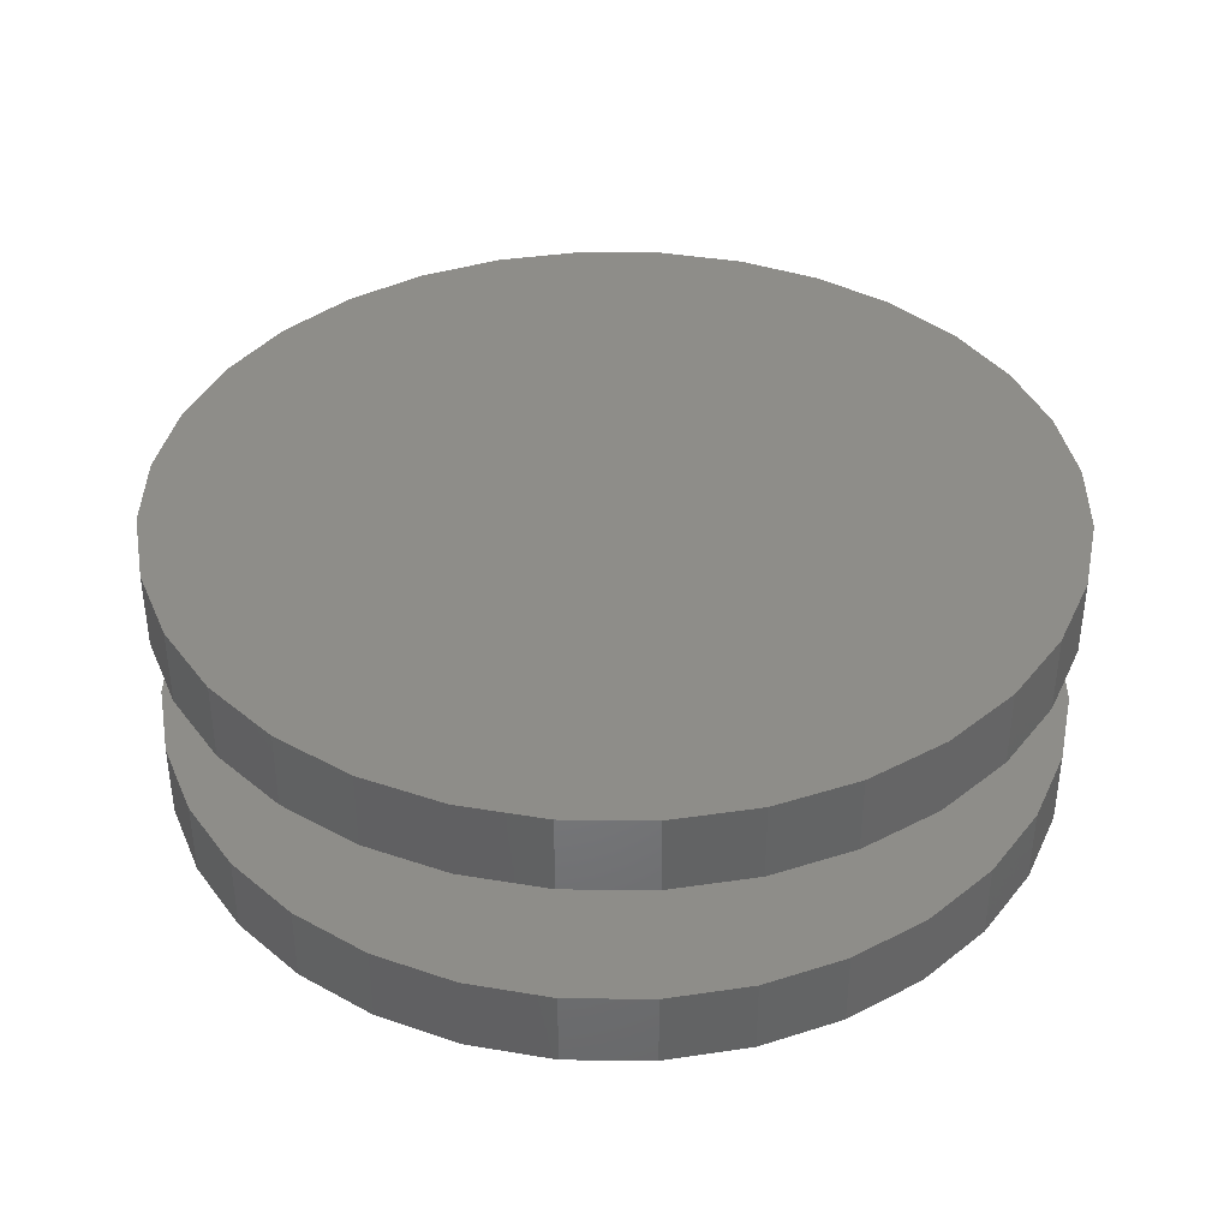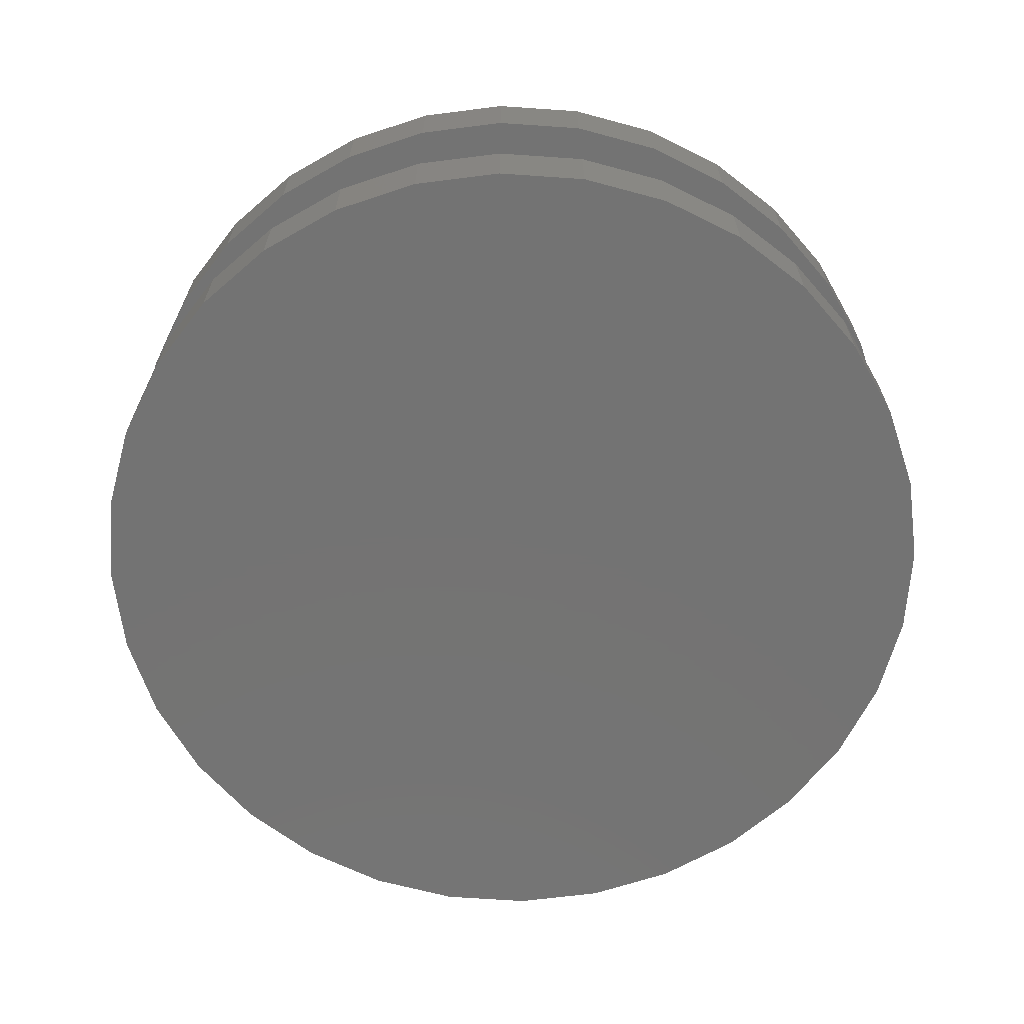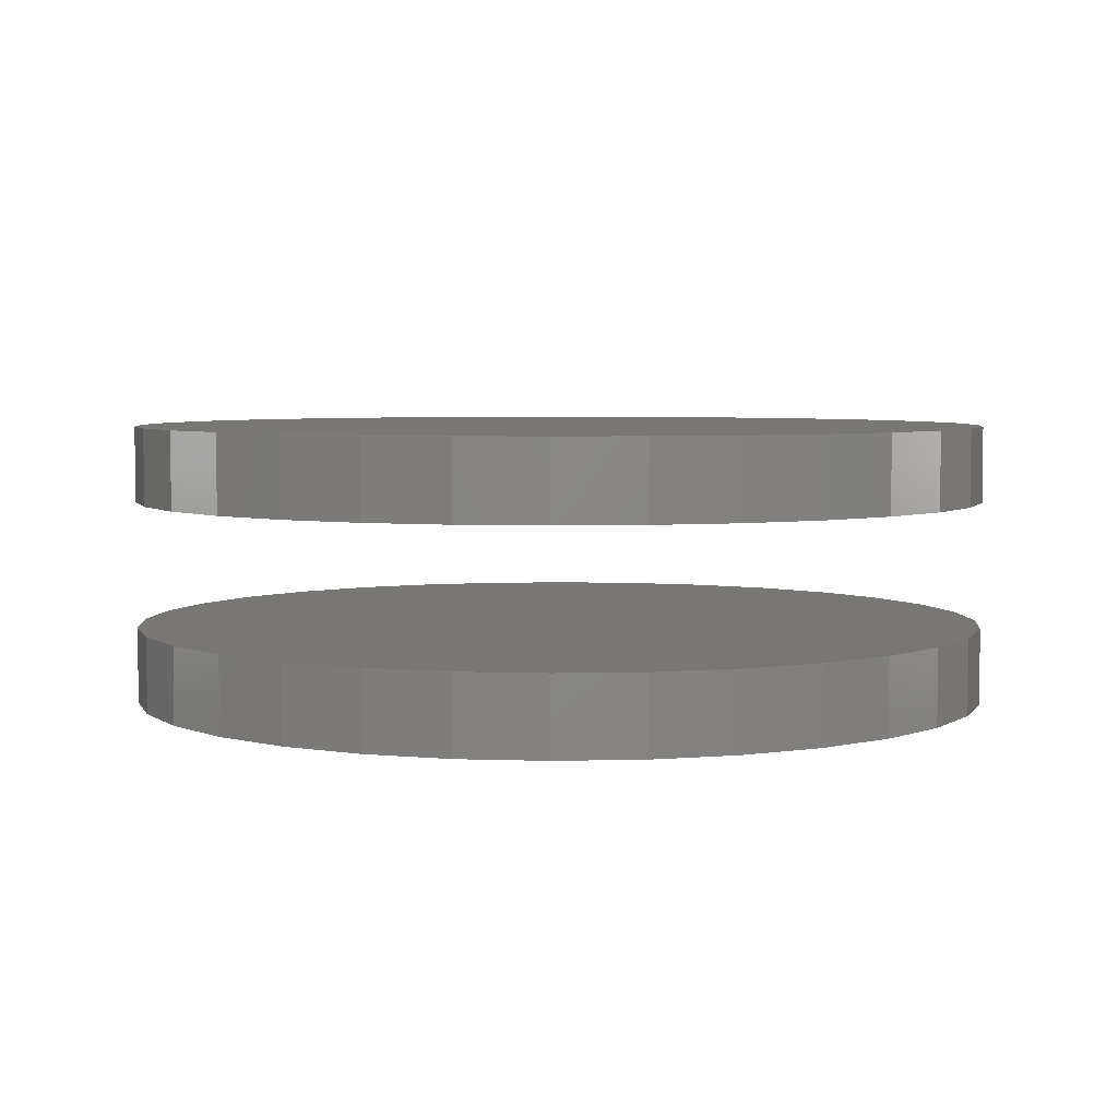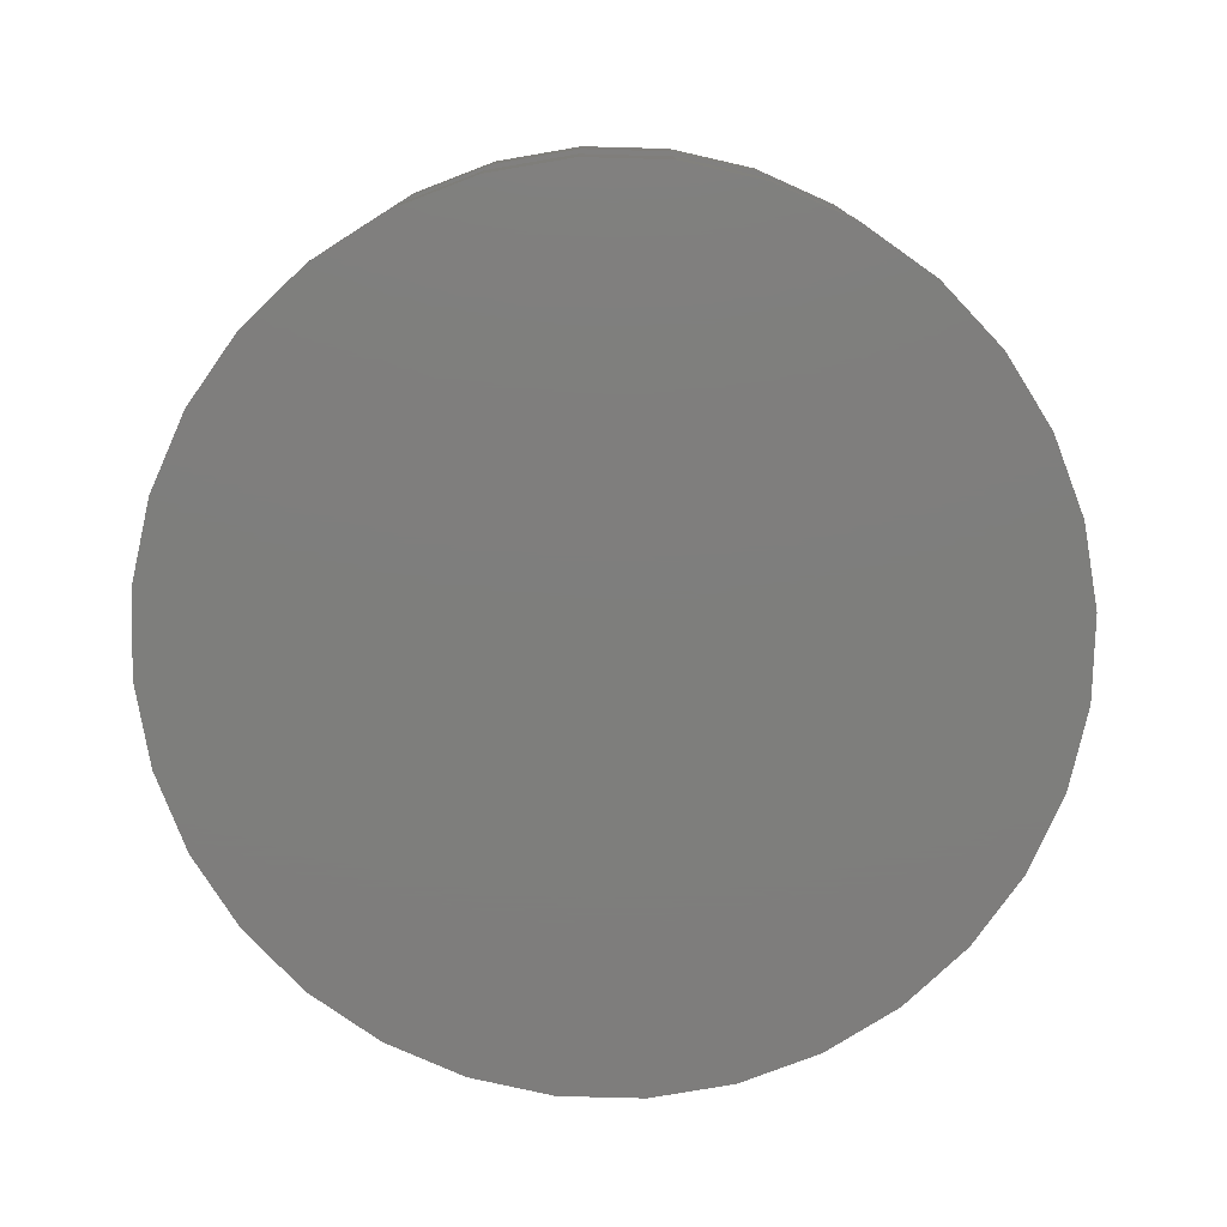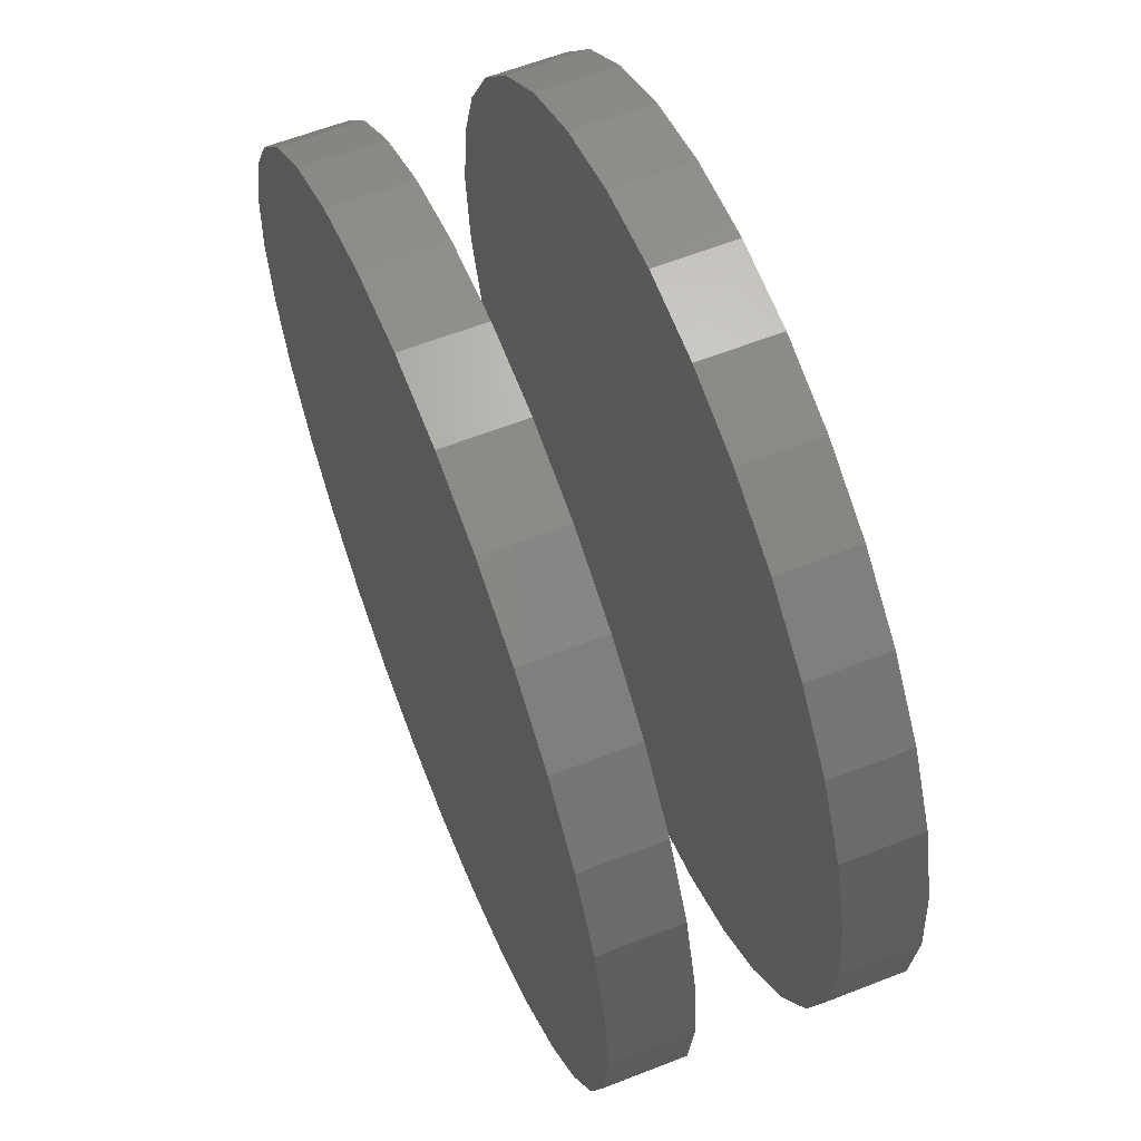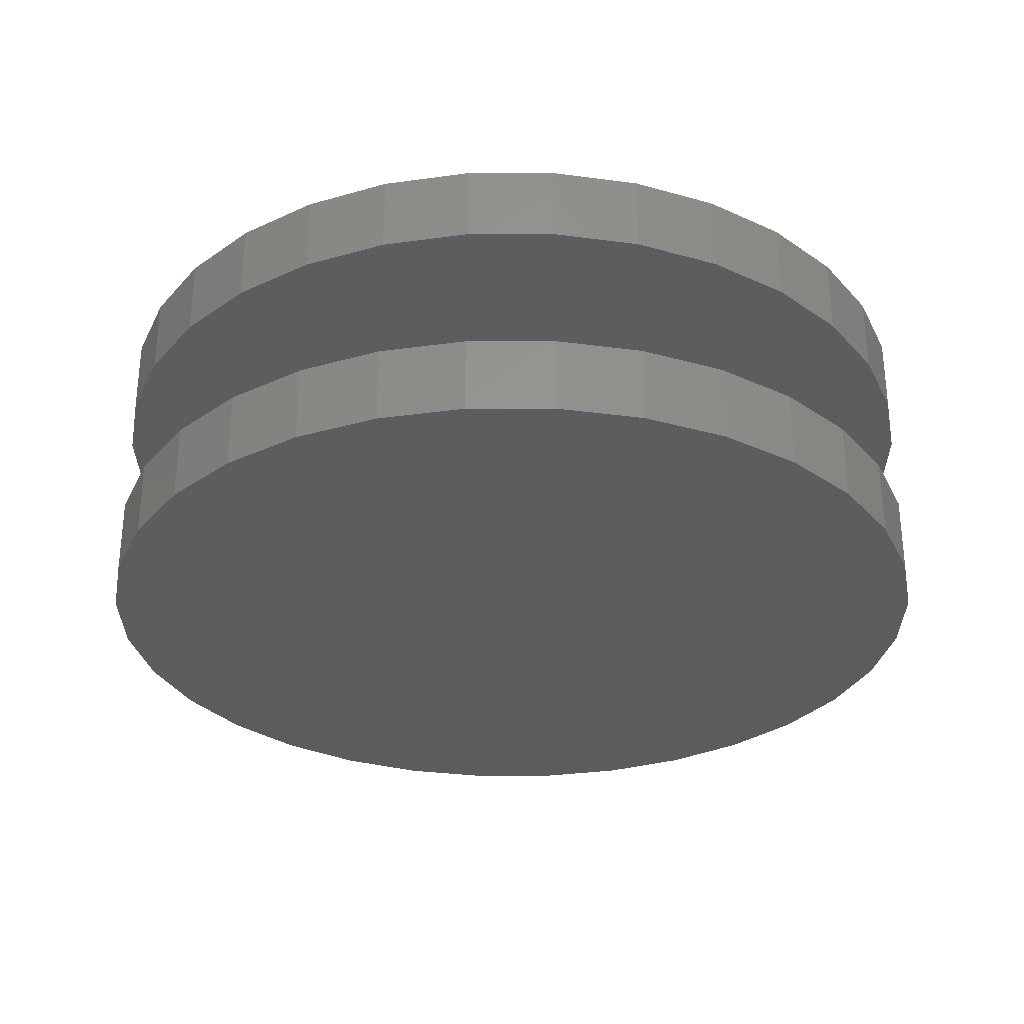
<metadata>
{"format":"stl","ext":"stl","renderer":"f3d","projection":"perspective","resolution":1024,"background":"white","views":[{"elev":38.7,"azim":-4.9,"up":"+Y"},{"elev":-65.6,"azim":-99.6,"up":"+Y"},{"elev":4.6,"azim":-21.5,"up":"+Y"},{"elev":-77.8,"azim":-40.9,"up":"+Y"},{"elev":61.6,"azim":68.3,"up":"+Z"},{"elev":-30.2,"azim":73.3,"up":"+Y"}]}
</metadata>
<code>
# stl→obj: 128 verts, 248 faces
v 0.3059 -0.0625 0.002056
v 0.3059 -0.08594 0.002056
v 0.3085 -0.0625 0.02805
v 0.3085 -0.08594 0.02805
v 0.3161 -0.0625 0.05304
v 0.3161 -0.08594 0.05304
v 0.3284 -0.0625 0.07607
v 0.3284 -0.08594 0.07607
v 0.3449 -0.0625 0.09626
v 0.3449 -0.08594 0.09626
v 0.3651 -0.0625 0.1128
v 0.3651 -0.08594 0.1128
v 0.3882 -0.0625 0.1251
v 0.3882 -0.08594 0.1251
v 0.4132 -0.0625 0.1327
v 0.4132 -0.08594 0.1327
v 0.4391 -0.0625 0.1353
v 0.4391 -0.08594 0.1353
v 0.4651 -0.0625 0.1327
v 0.4651 -0.08594 0.1327
v 0.4901 -0.0625 0.1251
v 0.4901 -0.08594 0.1251
v 0.5132 -0.0625 0.1128
v 0.5132 -0.08594 0.1128
v 0.5333 -0.0625 0.09626
v 0.5333 -0.08594 0.09626
v 0.5499 -0.0625 0.07607
v 0.5499 -0.08594 0.07607
v 0.5622 -0.0625 0.05304
v 0.5622 -0.08594 0.05304
v 0.5698 -0.0625 0.02805
v 0.5698 -0.08594 0.02805
v 0.5724 -0.0625 0.002056
v 0.5724 -0.08594 0.002056
v 0.3059 3.424e-17 0.002056
v 0.3059 -0.02344 0.002056
v 0.3085 3.6e-17 0.02805
v 0.3085 -0.02344 0.02805
v 0.3161 3.798e-17 0.05304
v 0.3161 -0.02344 0.05304
v 0.3284 4.011e-17 0.07607
v 0.3284 -0.02344 0.07607
v 0.3449 4.229e-17 0.09626
v 0.3449 -0.02344 0.09626
v 0.3651 4.444e-17 0.1128
v 0.3651 -0.02344 0.1128
v 0.3882 4.649e-17 0.1251
v 0.3882 -0.02344 0.1251
v 0.4132 4.835e-17 0.1327
v 0.4132 -0.02344 0.1327
v 0.4391 4.995e-17 0.1353
v 0.4391 -0.02344 0.1353
v 0.4651 5.124e-17 0.1327
v 0.4651 -0.02344 0.1327
v 0.4901 5.215e-17 0.1251
v 0.4901 -0.02344 0.1251
v 0.5132 5.266e-17 0.1128
v 0.5132 -0.02344 0.1128
v 0.5333 5.275e-17 0.09626
v 0.5333 -0.02344 0.09626
v 0.5499 5.24e-17 0.07607
v 0.5499 -0.02344 0.07607
v 0.5622 5.165e-17 0.05304
v 0.5622 -0.02344 0.05304
v 0.5698 5.051e-17 0.02805
v 0.5698 -0.02344 0.02805
v 0.5724 4.903e-17 0.002056
v 0.5724 -0.02344 0.002056
v 0.5698 -0.0625 -0.02393
v 0.5698 -0.08594 -0.02393
v 0.5622 -0.0625 -0.04893
v 0.5622 -0.08594 -0.04893
v 0.5499 -0.0625 -0.07196
v 0.5499 -0.08594 -0.07196
v 0.5333 -0.0625 -0.09215
v 0.5333 -0.08594 -0.09215
v 0.5132 -0.0625 -0.1087
v 0.5132 -0.08594 -0.1087
v 0.4901 -0.0625 -0.121
v 0.4901 -0.08594 -0.121
v 0.4651 -0.0625 -0.1286
v 0.4651 -0.08594 -0.1286
v 0.4391 -0.0625 -0.1312
v 0.4391 -0.08594 -0.1312
v 0.4132 -0.0625 -0.1286
v 0.4132 -0.08594 -0.1286
v 0.3882 -0.0625 -0.121
v 0.3882 -0.08594 -0.121
v 0.3651 -0.0625 -0.1087
v 0.3651 -0.08594 -0.1087
v 0.3449 -0.0625 -0.09215
v 0.3449 -0.08594 -0.09215
v 0.3284 -0.0625 -0.07196
v 0.3284 -0.08594 -0.07196
v 0.3161 -0.0625 -0.04893
v 0.3161 -0.08594 -0.04893
v 0.3085 -0.0625 -0.02393
v 0.3085 -0.08594 -0.02393
v 0.5698 4.726e-17 -0.02393
v 0.5698 -0.02344 -0.02393
v 0.5622 4.528e-17 -0.04893
v 0.5622 -0.02344 -0.04893
v 0.5499 4.316e-17 -0.07196
v 0.5499 -0.02344 -0.07196
v 0.5333 4.098e-17 -0.09215
v 0.5333 -0.02344 -0.09215
v 0.5132 3.882e-17 -0.1087
v 0.5132 -0.02344 -0.1087
v 0.4901 3.678e-17 -0.121
v 0.4901 -0.02344 -0.121
v 0.4651 3.492e-17 -0.1286
v 0.4651 -0.02344 -0.1286
v 0.4391 3.331e-17 -0.1312
v 0.4391 -0.02344 -0.1312
v 0.4132 3.203e-17 -0.1286
v 0.4132 -0.02344 -0.1286
v 0.3882 3.112e-17 -0.121
v 0.3882 -0.02344 -0.121
v 0.3651 3.061e-17 -0.1087
v 0.3651 -0.02344 -0.1087
v 0.3449 3.052e-17 -0.09215
v 0.3449 -0.02344 -0.09215
v 0.3284 3.086e-17 -0.07196
v 0.3284 -0.02344 -0.07196
v 0.3161 3.162e-17 -0.04893
v 0.3161 -0.02344 -0.04893
v 0.3085 3.276e-17 -0.02393
v 0.3085 -0.02344 -0.02393
f 1 2 3
f 3 2 4
f 3 4 5
f 5 4 6
f 5 6 7
f 7 6 8
f 7 8 9
f 9 8 10
f 9 10 11
f 11 10 12
f 11 12 13
f 13 12 14
f 13 14 15
f 15 14 16
f 15 16 17
f 17 16 18
f 17 18 19
f 19 18 20
f 19 20 21
f 21 20 22
f 21 22 23
f 23 22 24
f 23 24 25
f 25 24 26
f 25 26 27
f 27 26 28
f 27 28 29
f 29 28 30
f 29 30 31
f 31 30 32
f 31 32 33
f 33 32 34
f 35 36 37
f 37 36 38
f 37 38 39
f 39 38 40
f 39 40 41
f 41 40 42
f 41 42 43
f 43 42 44
f 43 44 45
f 45 44 46
f 45 46 47
f 47 46 48
f 47 48 49
f 49 48 50
f 49 50 51
f 51 50 52
f 51 52 53
f 53 52 54
f 53 54 55
f 55 54 56
f 55 56 57
f 57 56 58
f 57 58 59
f 59 58 60
f 59 60 61
f 61 60 62
f 61 62 63
f 63 62 64
f 63 64 65
f 65 64 66
f 65 66 67
f 67 66 68
f 33 34 69
f 69 34 70
f 69 70 71
f 71 70 72
f 71 72 73
f 73 72 74
f 73 74 75
f 75 74 76
f 75 76 77
f 77 76 78
f 77 78 79
f 79 78 80
f 79 80 81
f 81 80 82
f 81 82 83
f 83 82 84
f 83 84 85
f 85 84 86
f 85 86 87
f 87 86 88
f 87 88 89
f 89 88 90
f 89 90 91
f 91 90 92
f 91 92 93
f 93 92 94
f 93 94 95
f 95 94 96
f 95 96 97
f 97 96 98
f 97 98 1
f 1 98 2
f 67 68 99
f 99 68 100
f 99 100 101
f 101 100 102
f 101 102 103
f 103 102 104
f 103 104 105
f 105 104 106
f 105 106 107
f 107 106 108
f 107 108 109
f 109 108 110
f 109 110 111
f 111 110 112
f 111 112 113
f 113 112 114
f 113 114 115
f 115 114 116
f 115 116 117
f 117 116 118
f 117 118 119
f 119 118 120
f 119 120 121
f 121 120 122
f 121 122 123
f 123 122 124
f 123 124 125
f 125 124 126
f 125 126 127
f 127 126 128
f 127 128 35
f 35 128 36
f 50 54 52
f 54 50 48
f 54 48 56
f 56 48 46
f 56 46 58
f 108 118 110
f 110 118 116
f 110 116 112
f 112 116 114
f 58 46 60
f 60 46 44
f 60 44 62
f 62 44 42
f 62 42 64
f 64 42 40
f 64 40 66
f 66 40 38
f 66 38 68
f 68 38 36
f 68 36 100
f 100 36 128
f 100 128 102
f 102 128 126
f 102 126 104
f 104 126 124
f 104 124 106
f 106 124 122
f 106 122 108
f 108 122 120
f 108 120 118
f 17 19 15
f 13 15 19
f 21 13 19
f 11 13 21
f 23 11 21
f 79 87 77
f 85 87 79
f 81 85 79
f 83 85 81
f 87 89 77
f 77 89 91
f 77 91 75
f 75 91 93
f 75 93 73
f 73 93 95
f 73 95 71
f 71 95 97
f 71 97 69
f 69 97 1
f 69 1 33
f 33 1 3
f 33 3 31
f 31 3 5
f 31 5 29
f 29 5 7
f 29 7 27
f 27 7 9
f 27 9 25
f 25 9 11
f 25 11 23
f 16 20 18
f 20 16 14
f 20 14 22
f 22 14 12
f 22 12 24
f 78 88 80
f 80 88 86
f 80 86 82
f 82 86 84
f 24 12 26
f 26 12 10
f 26 10 28
f 28 10 8
f 28 8 30
f 30 8 6
f 30 6 32
f 32 6 4
f 32 4 34
f 34 4 2
f 34 2 70
f 70 2 98
f 70 98 72
f 72 98 96
f 72 96 74
f 74 96 94
f 74 94 76
f 76 94 92
f 76 92 78
f 78 92 90
f 78 90 88
f 51 53 49
f 47 49 53
f 55 47 53
f 45 47 55
f 57 45 55
f 109 117 107
f 115 117 109
f 111 115 109
f 113 115 111
f 117 119 107
f 107 119 121
f 107 121 105
f 105 121 123
f 105 123 103
f 103 123 125
f 103 125 101
f 101 125 127
f 101 127 99
f 99 127 35
f 99 35 67
f 67 35 37
f 67 37 65
f 65 37 39
f 65 39 63
f 63 39 41
f 63 41 61
f 61 41 43
f 61 43 59
f 59 43 45
f 59 45 57

</code>
